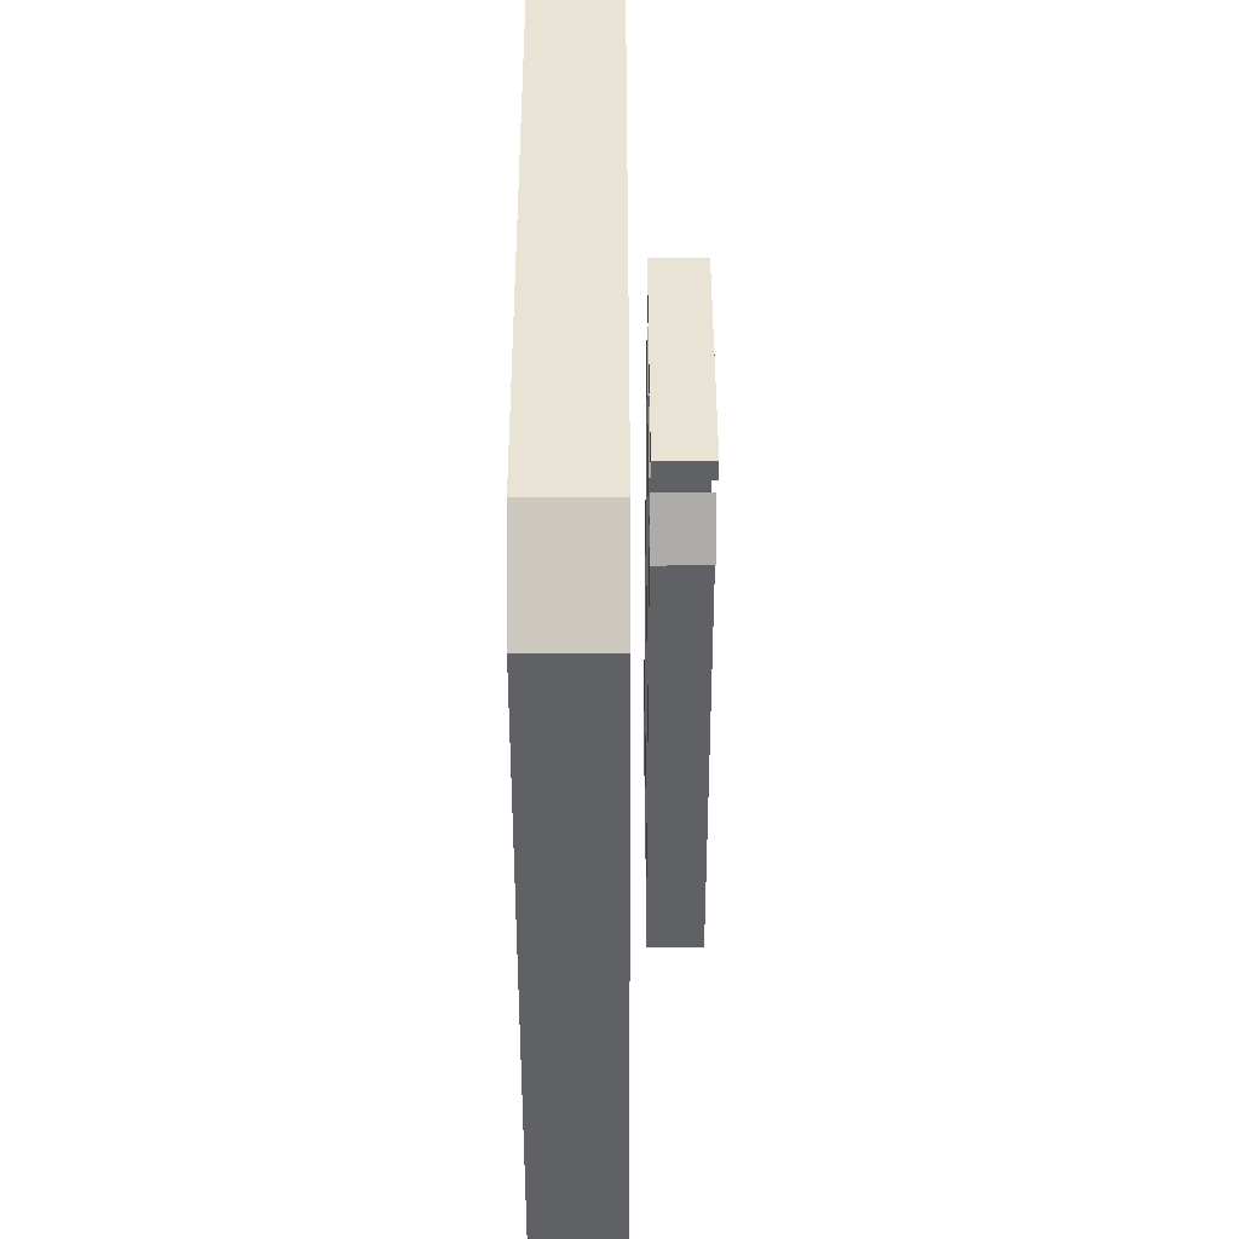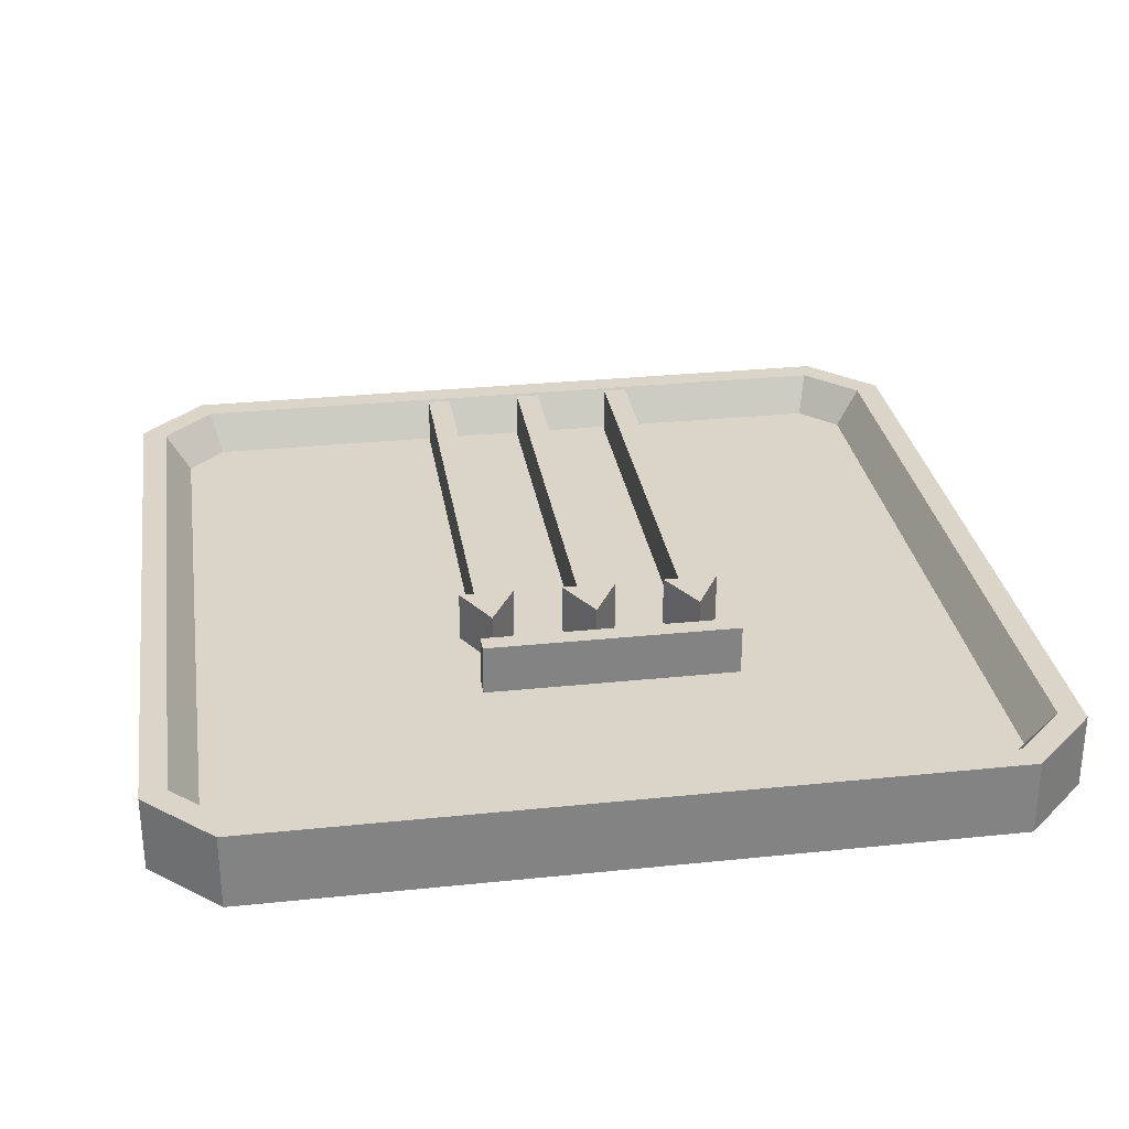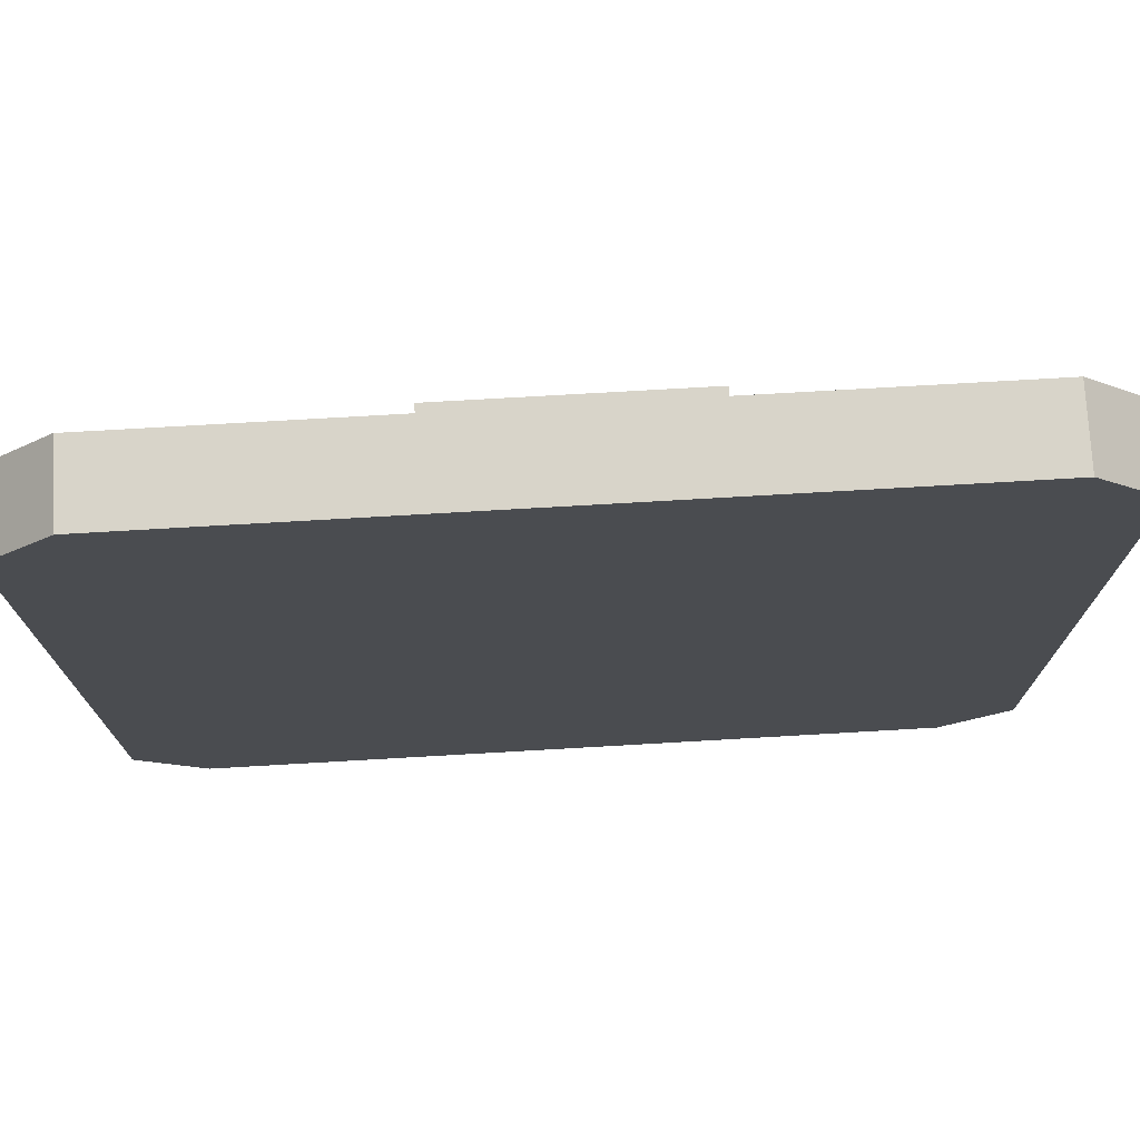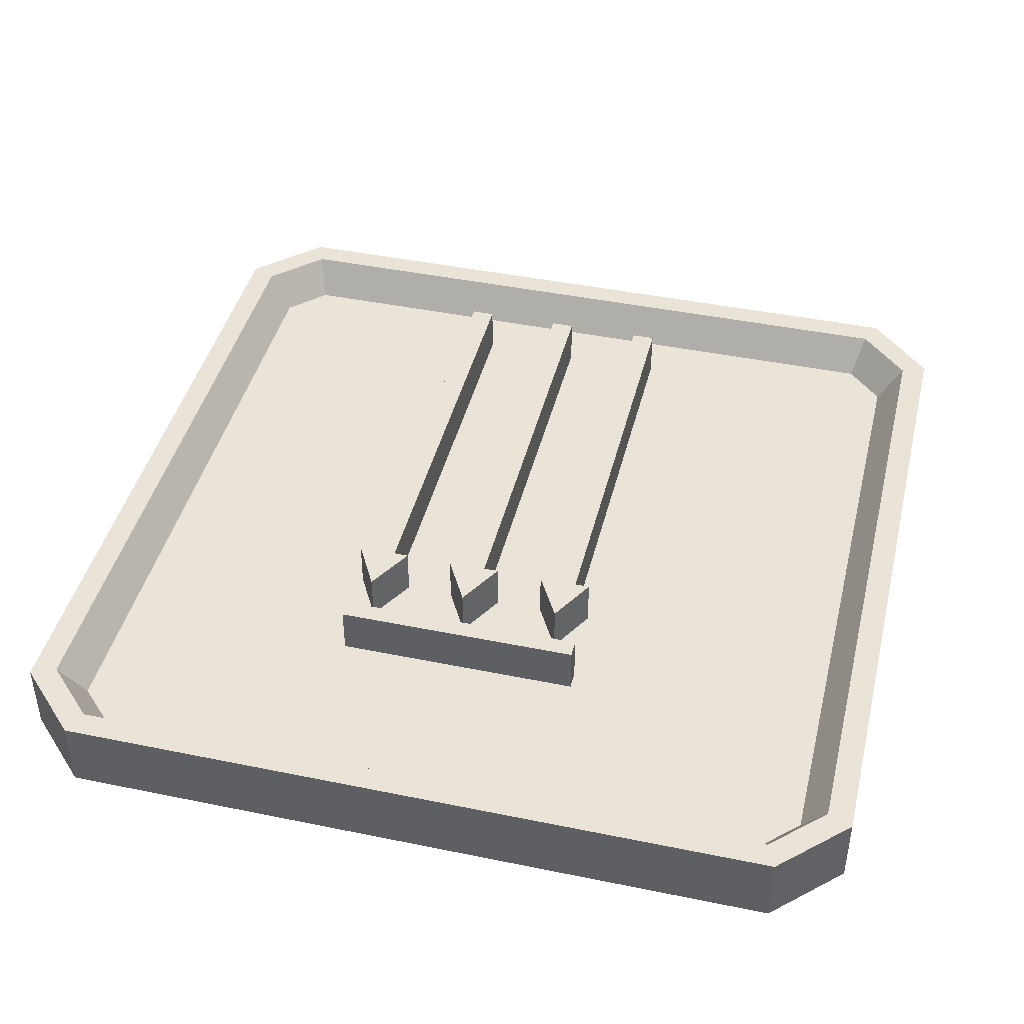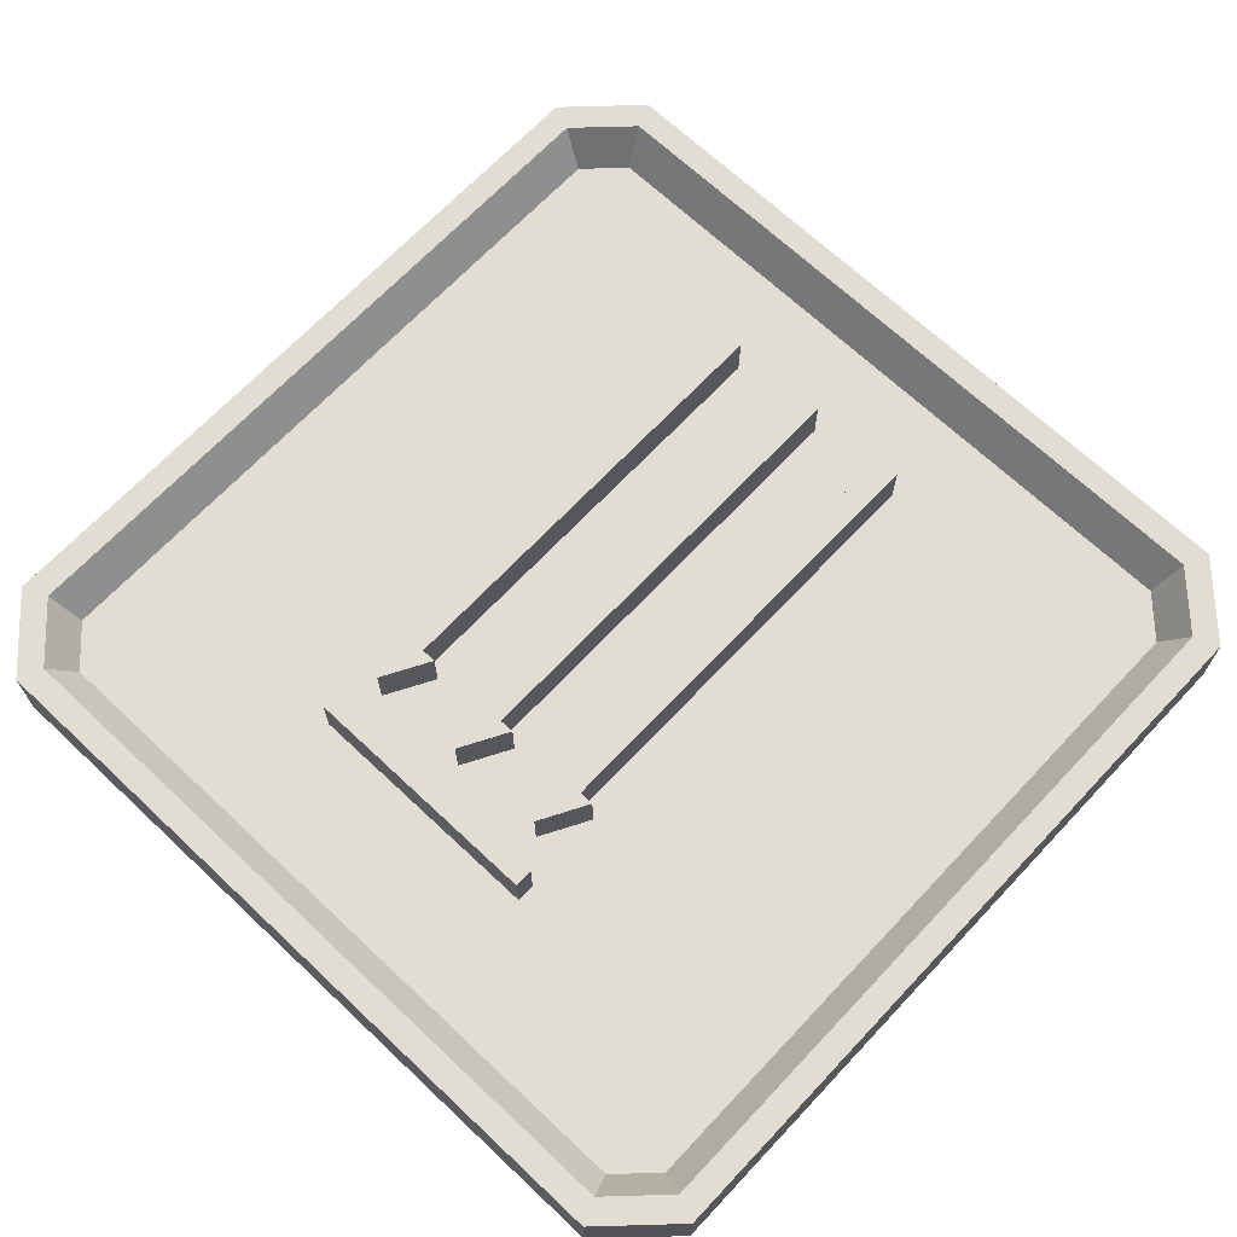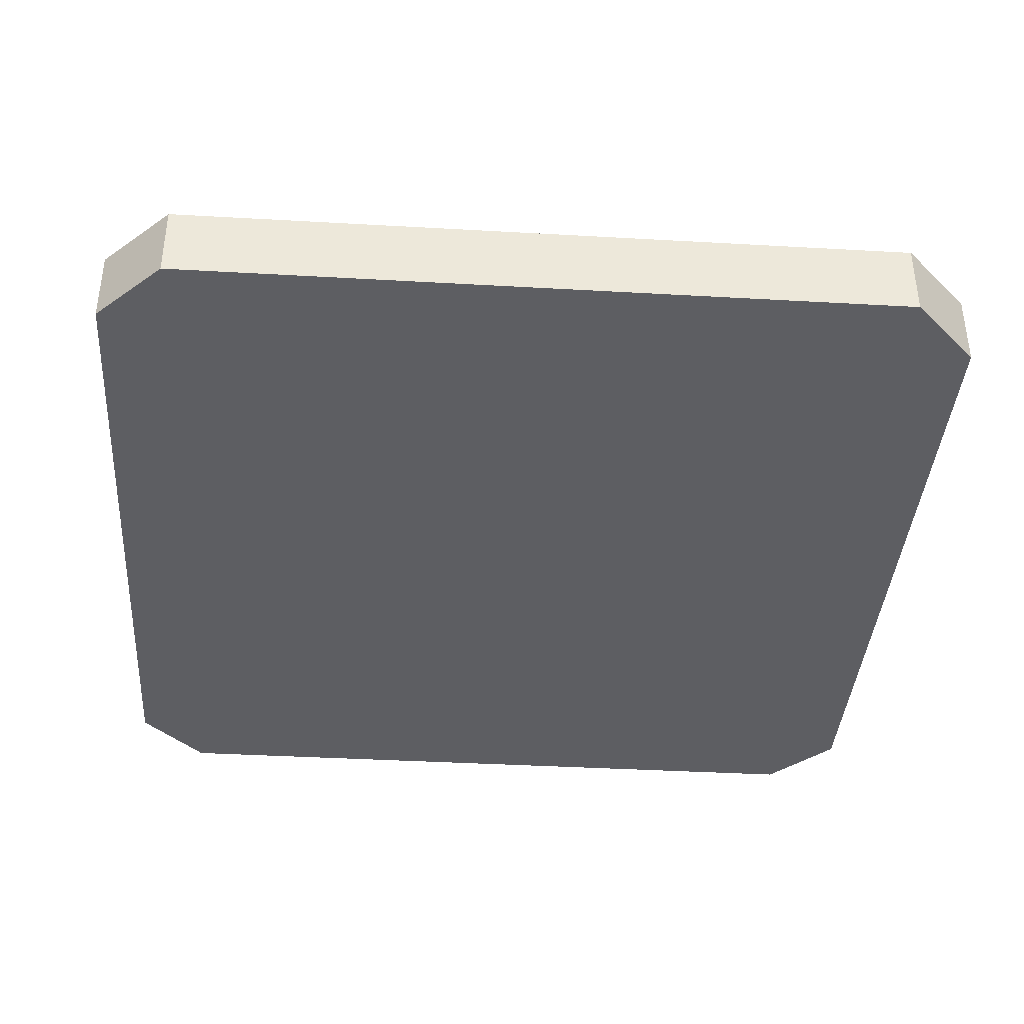
<metadata>
{"format":"obj","ext":"obj","renderer":"f3d","projection":"perspective","resolution":1024,"background":"white","views":[{"elev":42.3,"azim":-90.2,"up":"+Y"},{"elev":29.4,"azim":171.3,"up":"+Z"},{"elev":75.0,"azim":176.7,"up":"+Y"},{"elev":43.0,"azim":-166.3,"up":"+Z"},{"elev":68.3,"azim":-136.7,"up":"+Z"},{"elev":-38.6,"azim":85.9,"up":"+Z"}]}
</metadata>
<code>
o model
v 0.4229 0.5 -0.08636
v -0.4229 0.5 -0.08636
v -0.4229 0.5 -7e-08
v 0.4229 0.5 -2e-07
v 0.4229 -0.5 7e-08
v -0.4229 -0.5 2e-07
v -0.4229 -0.5 -0.08636
v 0.4229 -0.5 -0.08636
v -0.4418 -0.2123 -0.04426
v -0.4418 -0.3988 -0.04426
v -0.2066 -0.2123 -0.04426
v -0.3988 -0.4418 -0.04426
v -0.2066 -0.4418 -0.04426
v -0.5 0.4229 -0.08636
v 0.5 0.4229 -0.08636
v 0.5 -0.4229 -0.08636
v -0.5 -0.4229 -0.08636
v 0.5 0.4229 -1.9e-07
v 0.5 -0.4229 4e-08
v -0.5 0.4229 -4e-08
v -0.5 -0.4229 1.9e-07
v 0.4709 -0.4108 4e-08
v 0.4108 -0.4709 7e-08
v 0.4108 0.4709 -1.9e-07
v 0.4709 0.4108 -1.8e-07
v -0.4709 0.4108 -4e-08
v -0.4108 0.4709 -7e-08
v -0.4108 -0.4709 1.9e-07
v -0.4709 -0.4108 1.8e-07
v 0.4418 -1e-08 -0.04426
v 0.4418 0.2123 -0.04426
v 0.4418 0.3988 -0.04426
v 0.4418 -0.2123 -0.04426
v 0.4418 -0.3988 -0.04426
v -0 -0.4418 -0.04426
v 0.2066 -0.4418 -0.04426
v 0.3988 -0.4418 -0.04426
v -0 0.4418 -0.04426
v -0.2066 0.4418 -0.04426
v -0.3988 0.4418 -0.04426
v 0.2066 0.4418 -0.04426
v 0.3988 0.4418 -0.04426
v -0.4418 0.2123 -0.04426
v -0.4418 0.3988 -0.04426
v -0.4418 -1e-08 -0.04426
v 0.2066 0.2123 -0.04426
v 0.2066 -1e-08 -0.04426
v -0 0.2123 -0.04426
v -0.2066 0.2123 -0.04426
v -0 -1e-08 -0.04426
v -0.2066 -1e-08 -0.04426
v -0 -0.2123 -0.04426
v 0.2066 -0.2123 -0.04426
v 0.001907 0.2456 0.01866
v -0.01151 0.1908 0.01866
v -0.01151 -0.3068 0.01866
v 0.01532 -0.3068 0.01866
v -0.01151 0.1908 0.07393
v 0.01532 -0.3068 0.07393
v -0.01151 -0.3068 0.07393
v 0.001907 0.2456 0.07393
v 0.01532 0.1908 0.07393
v 0.03214 0.1908 0.07393
v 0.01532 0.1908 0.01866
v -0.02832 0.1908 0.01866
v -0.02832 0.1908 0.07393
v 0.03214 0.1908 0.01866
v -0.1468 0.3068 0.07393
v -0.1468 0.286 0.01866
v -0.1468 0.3068 0.01866
v 0.1346 0.286 0.07393
v 0.1346 0.286 0.01866
v -0.1468 0.286 0.07393
v 0.1346 0.3068 0.01866
v 0.1346 0.3068 0.07393
v -0.09932 -0.3068 0.07393
v -0.1127 0.2456 0.07393
v -0.09932 0.1908 0.07393
v -0.08251 0.1908 0.07393
v -0.1262 -0.3068 0.01866
v -0.1262 0.1908 0.07393
v -0.1262 -0.3068 0.07393
v -0.1262 0.1908 0.01866
v -0.09932 -0.3068 0.01866
v -0.09932 0.1908 0.01866
v -0.08251 0.1908 0.01866
v -0.1127 0.2456 0.01866
v -0.143 0.1908 0.01866
v -0.143 0.1908 0.07393
v 0.1468 0.1908 0.07393
v 0.1166 0.2456 0.01866
v 0.1468 0.1908 0.01866
v 0.13 0.1908 0.01866
v 0.1031 -0.3068 0.01866
v 0.13 -0.3068 0.01866
v 0.08632 0.1908 0.01866
v 0.1166 0.2456 0.07393
v 0.08632 0.1908 0.07393
v 0.1031 0.1908 0.07393
v 0.13 -0.3068 0.07393
v 0.1031 -0.3068 0.07393
v 0.13 0.1908 0.07393
v 0.1031 0.1908 0.01866
f 1 2 3
f 1 3 4
f 5 6 7
f 5 7 8
f 9 10 11
f 11 12 13
f 12 11 10
f 2 1 8
f 8 14 2
f 8 1 15
f 8 15 16
f 14 8 7
f 14 7 17
f 16 15 18
f 18 19 16
f 19 8 16
f 8 19 5
f 15 4 18
f 4 15 1
f 14 3 2
f 3 14 20
f 21 7 6
f 7 21 17
f 20 17 21
f 17 20 14
f 5 19 22
f 5 22 23
f 18 24 25
f 24 18 4
f 26 27 3
f 26 3 20
f 21 6 28
f 21 28 29
f 20 29 26
f 20 21 29
f 4 3 27
f 4 27 24
f 23 28 6
f 23 6 5
f 19 18 25
f 19 25 22
f 30 22 25
f 31 25 32
f 30 25 31
f 22 33 34
f 22 30 33
f 28 23 35
f 35 23 36
f 28 35 13
f 28 13 12
f 37 36 23
f 38 24 27
f 39 27 40
f 24 41 42
f 38 27 39
f 24 38 41
f 43 44 26
f 29 45 26
f 26 45 43
f 10 9 29
f 45 29 9
f 10 28 12
f 28 10 29
f 40 26 44
f 26 40 27
f 24 42 25
f 42 32 25
f 37 23 34
f 34 23 22
f 31 46 30
f 46 47 30
f 48 49 50
f 49 51 50
f 52 35 53
f 53 35 36
f 43 45 49
f 49 45 51
f 11 13 52
f 52 13 35
f 53 34 33
f 37 53 36
f 34 53 37
f 46 48 47
f 48 50 47
f 47 53 30
f 30 53 33
f 51 11 50
f 50 11 52
f 52 47 50
f 47 52 53
f 45 9 51
f 51 9 11
f 41 38 46
f 38 48 46
f 39 40 49
f 49 44 43
f 44 49 40
f 38 39 48
f 39 49 48
f 32 46 31
f 42 46 32
f 46 42 41
f 54 55 56
f 54 56 57
f 58 59 60
f 59 61 62
f 54 63 61
f 56 58 60
f 58 56 55
f 63 64 62
f 56 59 57
f 61 54 65
f 65 66 61
f 54 64 57
f 55 65 54
f 64 54 67
f 55 58 66
f 66 65 55
f 66 58 61
f 62 63 61
f 59 61 58
f 63 67 54
f 64 67 63
f 64 62 59
f 59 57 64
f 59 60 56
f 68 69 70
f 69 71 72
f 71 69 73
f 74 71 75
f 74 68 70
f 69 74 70
f 71 75 68
f 68 73 71
f 69 73 68
f 71 72 74
f 68 75 74
f 74 72 69
f 76 77 78
f 78 77 79
f 80 81 82
f 81 80 83
f 80 76 84
f 76 80 82
f 85 79 86
f 79 85 78
f 87 79 77
f 88 77 89
f 77 88 87
f 89 83 88
f 83 89 81
f 83 87 88
f 87 80 84
f 89 81 77
f 76 77 81
f 81 82 76
f 85 78 76
f 76 84 85
f 79 86 87
f 87 85 84
f 87 80 83
f 85 87 86
f 90 91 92
f 93 92 91
f 91 94 95
f 91 95 93
f 96 97 98
f 99 100 101
f 102 97 90
f 98 97 99
f 94 99 101
f 99 94 103
f 98 103 96
f 103 98 99
f 100 93 95
f 93 100 102
f 94 100 95
f 91 97 90
f 91 94 103
f 103 96 91
f 97 91 96
f 100 102 97
f 100 97 99
f 90 102 93
f 93 92 90
f 100 101 94

</code>
